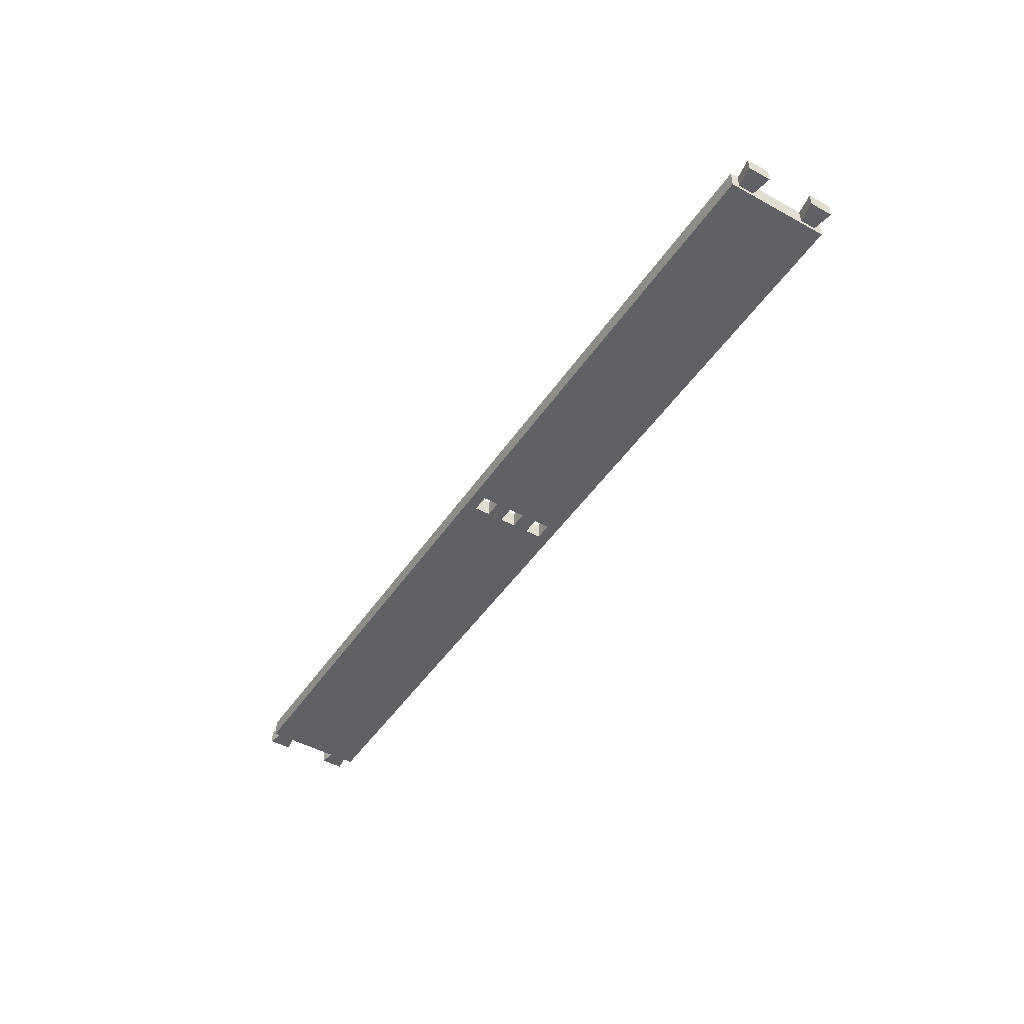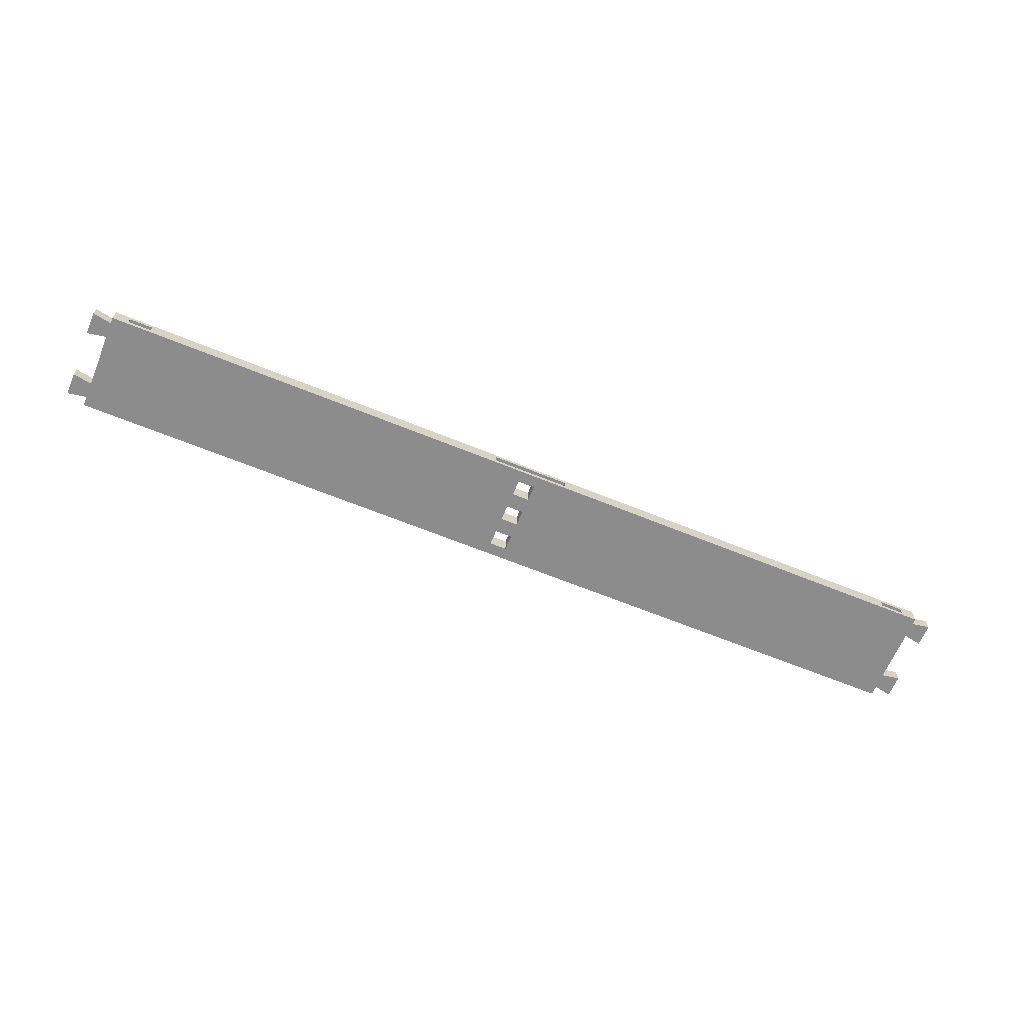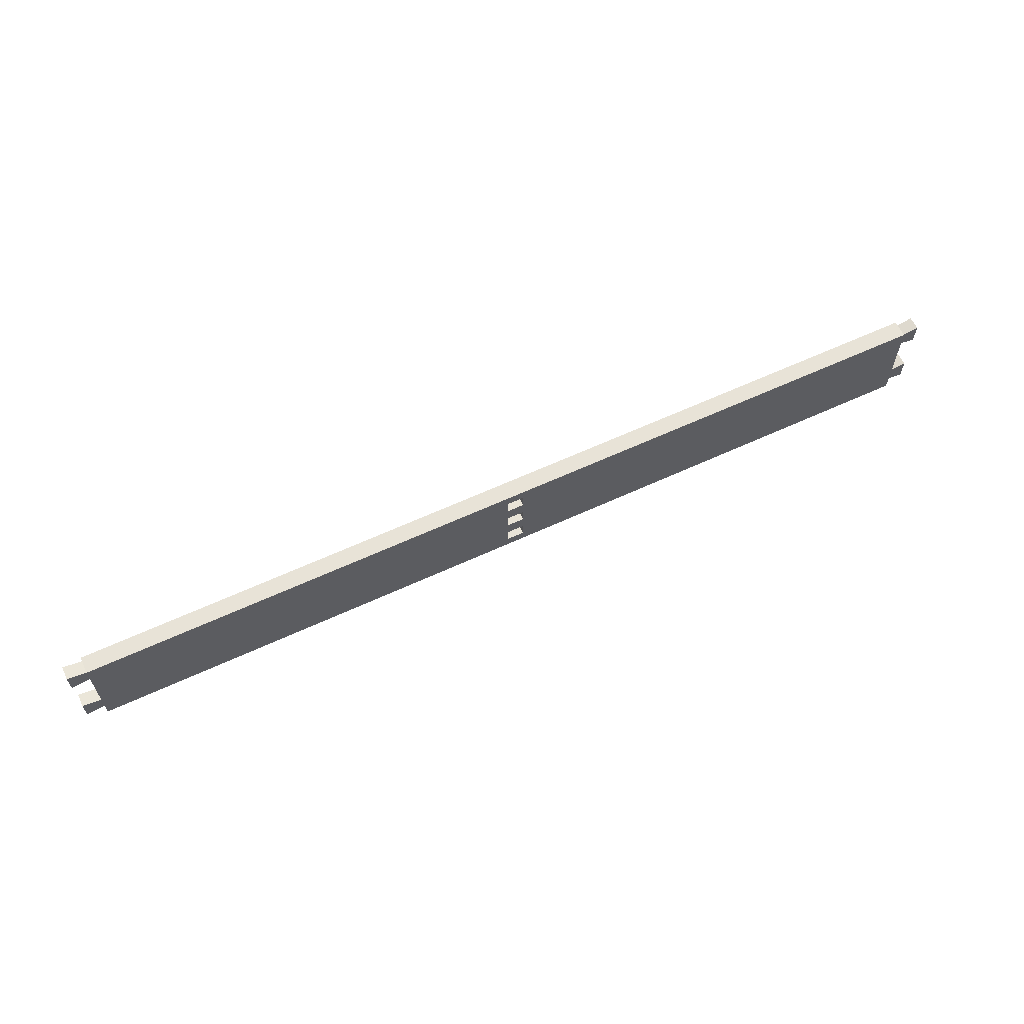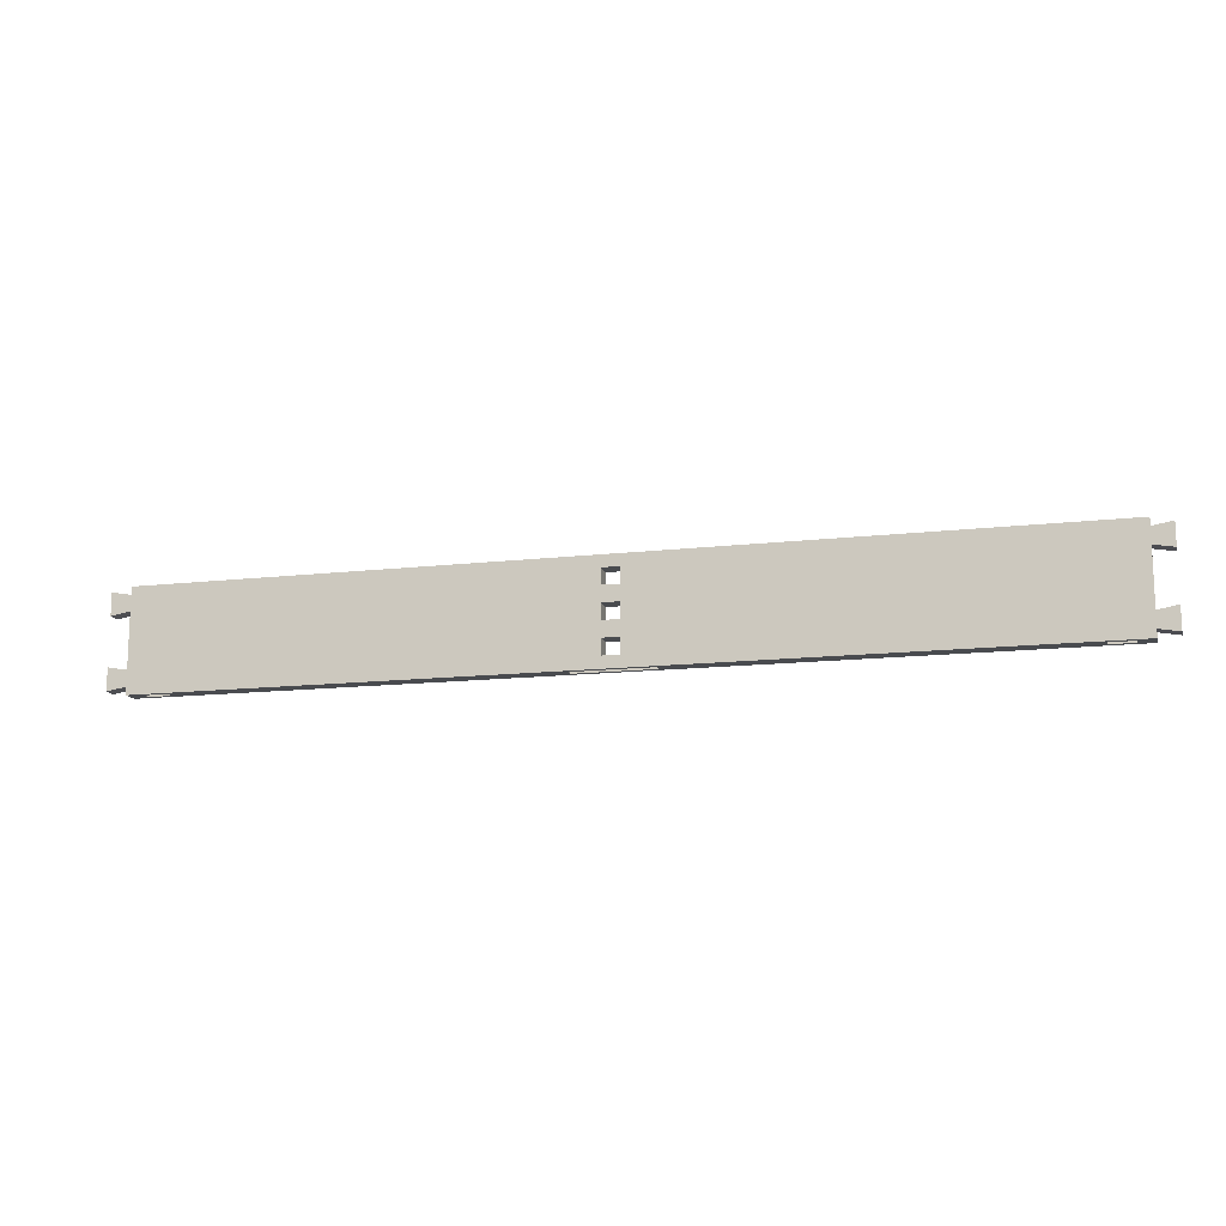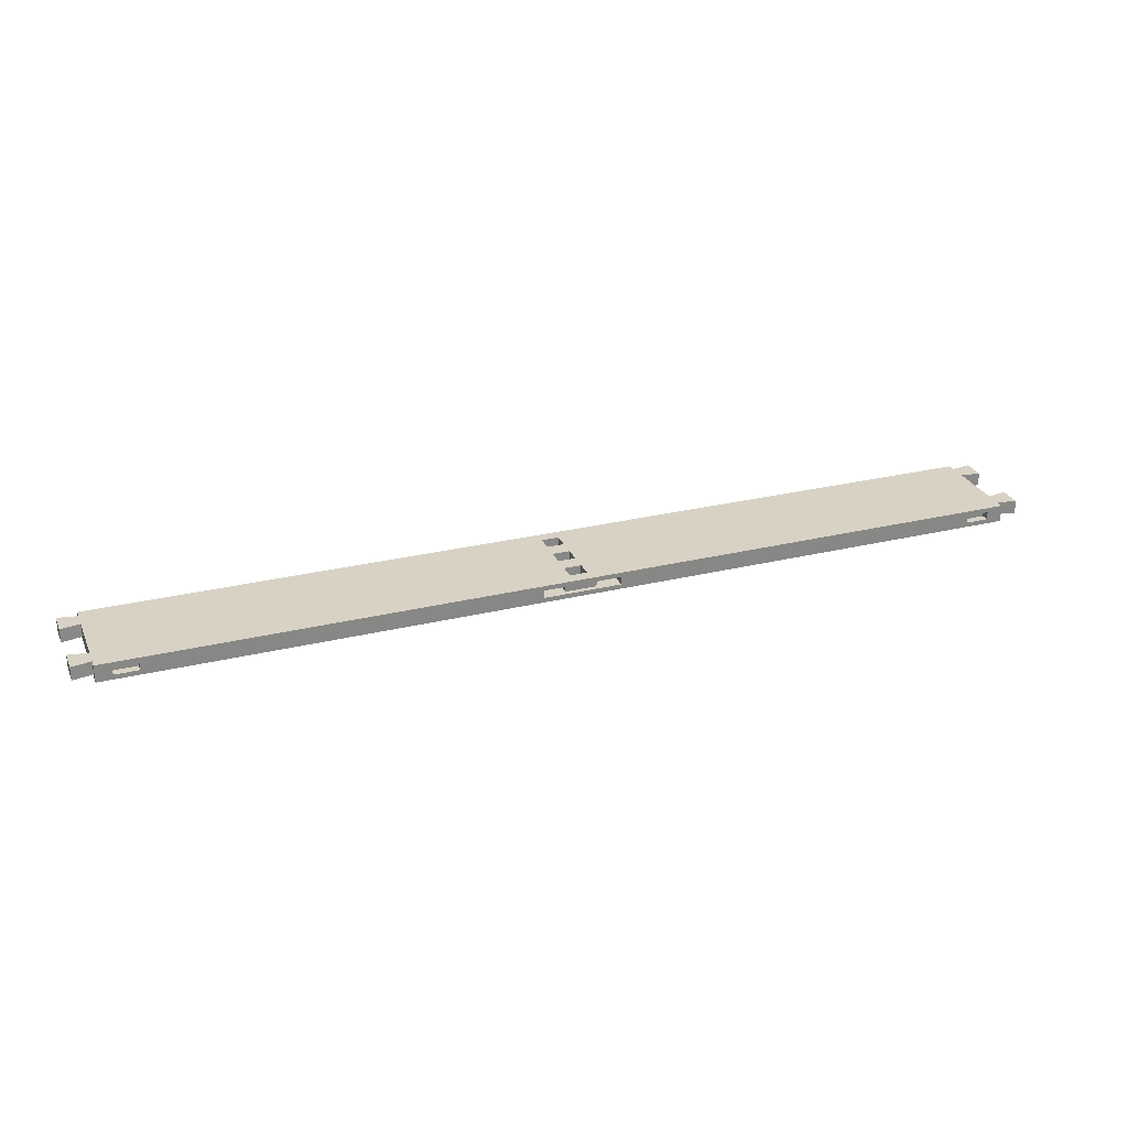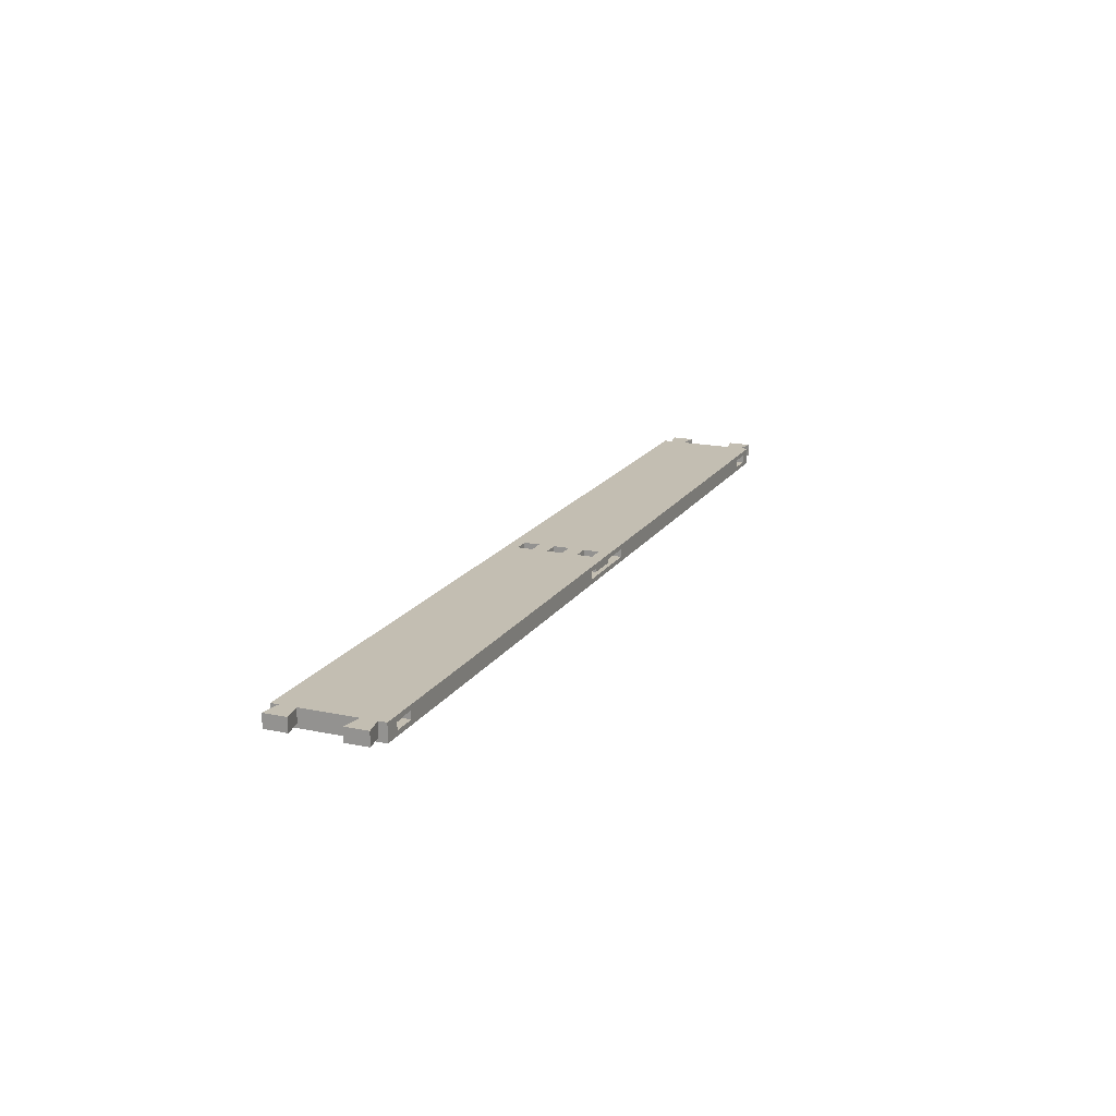
<metadata>
{"format":"obj","ext":"obj","renderer":"f3d","projection":"perspective","resolution":1024,"background":"white","views":[{"elev":-46.6,"azim":58.0,"up":"+Y"},{"elev":-64.3,"azim":157.6,"up":"+Y"},{"elev":62.4,"azim":-25.1,"up":"+Z"},{"elev":-13.9,"azim":-165.6,"up":"+Z"},{"elev":27.7,"azim":159.6,"up":"+Y"},{"elev":17.5,"azim":112.7,"up":"+Y"}]}
</metadata>
<code>
o Upper_divider1/Upper_divider/mesh6/mesh6-geometry#mesh6-geometry
v -0.6227 0.04614 0.3522
v -0.02507 0.04614 0.3365
v 0.5956 0.04614 0.3522
v -0.6227 0.04614 0.2157
v -0.001961 0.04614 0.3365
v -0.6227 0.06925 0.3522
v -0.6227 0.0514 0.3417
v -0.02507 0.04614 0.3155
v 0.5956 0.04614 0.2157
v -0.001961 0.06925 0.3365
v 0.5956 0.06925 0.3522
v -0.6227 0.0514 0.2262
v -0.001961 0.04614 0.3155
v -0.02507 0.06925 0.3155
v 0.5956 0.0514 0.2262
v -0.02507 0.06925 0.3365
v 0.5956 0.0514 0.3417
v 0.5956 0.06925 0.3417
v -0.6227 0.06925 0.3417
v -0.6227 0.06925 0.2157
v -0.6227 0.0514 0.3207
v -0.02507 0.04614 0.2945
v -0.001961 0.04614 0.2945
v 0.5956 0.06925 0.2157
v -0.001961 0.06925 0.3155
v -0.6489 0.06925 0.3464
v -0.6227 0.06925 0.2262
v -0.6017 0.06295 0.2157
v -0.6489 0.0514 0.3161
v -0.6227 0.0514 0.2472
v -0.02507 0.04614 0.2735
v -0.6227 0.06925 0.3207
v -0.001961 0.04614 0.2735
v 0.5746 0.05245 0.2157
v 0.5956 0.06925 0.2262
v 0.5956 0.0514 0.2472
v 0.5956 0.06925 0.3207
v 0.6219 0.0514 0.3464
v -0.6489 0.0514 0.3464
v -0.6489 0.06925 0.3161
v -0.6489 0.0514 0.2216
v -0.5701 0.06295 0.2157
v -0.6017 0.05245 0.2157
v -0.02507 0.06925 0.2735
v -0.001961 0.06925 0.2945
v 0.5956 0.06925 0.2472
v -0.6227 0.06925 0.2472
v -0.001961 0.04614 0.2525
v 0.5746 0.06295 0.2157
v 0.6219 0.06925 0.2216
v 0.6219 0.0514 0.2216
v 0.5956 0.0514 0.3207
v 0.6219 0.06925 0.3464
v 0.6219 0.0514 0.3161
v -0.6489 0.06925 0.2216
v -0.06603 0.06295 0.2157
v -0.5701 0.06295 0.2262
v -0.5701 0.05245 0.2157
v -0.6017 0.05245 0.2262
v -0.6489 0.0514 0.2518
v -0.02507 0.04614 0.2525
v -0.02507 0.06925 0.2945
v -0.001961 0.06925 0.2735
v -0.001961 0.04614 0.2315
v 0.5431 0.05245 0.2157
v 0.5746 0.06295 0.2262
v -0.02507 0.06925 0.2315
v 0.6219 0.0514 0.2518
v 0.6219 0.06925 0.3161
v -0.6489 0.06925 0.2518
v 0.5431 0.06295 0.2157
v 0.039 0.06295 0.2157
v -0.6017 0.06295 0.2262
v -0.02507 0.04614 0.2315
v -0.001961 0.06925 0.2525
v 0.039 0.05245 0.2157
v 0.5431 0.05245 0.2262
v 0.5746 0.05245 0.2262
v -0.001961 0.06925 0.2315
v 0.6219 0.06925 0.2518
v 0.007491 0.06295 0.222
v -0.5701 0.05245 0.2262
v -0.06603 0.05245 0.2157
v -0.02507 0.06925 0.2525
v 0.5431 0.06295 0.2262
v 0.039 0.06295 0.2367
v -0.03452 0.06295 0.222
v -0.06603 0.05245 0.2367
v -0.03452 0.05245 0.222
v 0.007491 0.06295 0.2367
v -0.03452 0.06295 0.2367
v -0.06603 0.06295 0.2367
v 0.007491 0.05245 0.222
v 0.039 0.05245 0.2367
v 0.007491 0.05245 0.2367
v -0.03452 0.05245 0.2367
f 1 2 3
f 2 1 4
f 5 3 2
f 3 6 1
f 1 7 4
f 2 4 8
f 3 5 9
f 2 10 5
f 6 3 11
f 7 1 6
f 12 4 7
f 8 4 13
f 14 2 8
f 9 5 13
f 9 15 3
f 10 2 16
f 10 13 5
f 3 17 11
f 18 6 11
f 7 6 19
f 4 12 20
f 12 7 21
f 13 4 22
f 13 14 8
f 2 14 16
f 9 13 23
f 15 9 24
f 17 3 15
f 16 19 10
f 13 10 25
f 11 17 18
f 6 18 19
f 26 7 19
f 20 12 27
f 20 28 4
f 7 29 21
f 12 21 30
f 22 4 31
f 23 13 22
f 14 13 25
f 14 32 16
f 9 23 33
f 9 34 24
f 15 24 35
f 17 15 36
f 32 19 16
f 18 10 19
f 37 25 10
f 38 18 17
f 7 26 39
f 19 40 26
f 41 27 12
f 27 24 20
f 20 42 28
f 43 4 28
f 29 7 39
f 29 32 21
f 32 30 21
f 30 41 12
f 31 4 33
f 44 22 31
f 22 45 23
f 25 46 14
f 32 14 47
f 45 33 23
f 9 33 48
f 34 9 4
f 49 24 34
f 24 27 35
f 50 15 35
f 51 36 15
f 17 36 52
f 40 19 32
f 18 37 10
f 25 37 46
f 18 38 53
f 17 54 38
f 26 29 39
f 29 26 40
f 27 41 55
f 24 49 20
f 20 56 42
f 57 28 42
f 58 4 43
f 28 59 43
f 32 29 40
f 30 32 47
f 41 30 60
f 33 4 61
f 33 44 31
f 22 44 62
f 45 22 62
f 14 46 45
f 47 14 62
f 33 45 63
f 48 33 61
f 9 48 64
f 9 64 4
f 34 4 65
f 34 66 49
f 27 67 35
f 15 50 51
f 46 50 35
f 36 51 68
f 46 52 36
f 54 17 52
f 18 69 37
f 52 46 37
f 38 69 53
f 69 18 53
f 69 38 54
f 41 70 55
f 55 47 27
f 20 49 71
f 20 72 56
f 42 56 58
f 28 57 73
f 58 57 42
f 56 4 58
f 59 58 43
f 59 28 73
f 70 30 47
f 30 70 60
f 70 41 60
f 61 4 74
f 44 33 63
f 47 62 44
f 62 14 45
f 45 46 63
f 61 75 48
f 75 64 48
f 74 4 64
f 65 4 76
f 77 34 65
f 66 34 78
f 66 71 49
f 27 47 67
f 79 35 67
f 50 68 51
f 50 46 80
f 46 35 79
f 68 46 36
f 52 69 54
f 69 52 37
f 47 55 70
f 20 71 72
f 72 81 56
f 57 59 73
f 57 58 82
f 83 4 56
f 58 59 82
f 67 61 74
f 63 46 44
f 47 44 84
f 75 61 84
f 64 75 79
f 64 67 74
f 76 4 83
f 65 76 71
f 34 77 78
f 71 77 65
f 77 66 78
f 71 66 85
f 47 84 67
f 67 64 79
f 68 50 80
f 46 68 80
f 75 46 79
f 72 71 76
f 86 81 72
f 87 56 81
f 59 57 82
f 56 88 83
f 61 67 84
f 44 46 75
f 84 44 75
f 83 89 76
f 77 71 85
f 66 77 85
f 76 86 72
f 81 86 90
f 91 56 87
f 81 89 87
f 88 56 92
f 88 89 83
f 93 76 89
f 86 76 94
f 86 95 90
f 95 81 90
f 56 91 92
f 89 91 87
f 89 81 93
f 91 88 92
f 89 88 96
f 95 76 93
f 76 95 94
f 95 86 94
f 81 95 93
f 91 89 96
f 88 91 96
f 3 2 1
f 4 1 2
f 2 3 5
f 1 6 3
f 4 7 1
f 8 4 2
f 9 5 3
f 5 10 2
f 11 3 6
f 6 1 7
f 7 4 12
f 13 4 8
f 8 2 14
f 13 5 9
f 3 15 9
f 16 2 10
f 5 13 10
f 11 17 3
f 11 6 18
f 19 6 7
f 20 12 4
f 21 7 12
f 22 4 13
f 8 14 13
f 16 14 2
f 23 13 9
f 24 9 15
f 15 3 17
f 10 19 16
f 25 10 13
f 18 17 11
f 19 18 6
f 19 7 26
f 27 12 20
f 4 28 20
f 21 29 7
f 30 21 12
f 31 4 22
f 22 13 23
f 25 13 14
f 16 32 14
f 33 23 9
f 24 34 9
f 35 24 15
f 36 15 17
f 16 19 32
f 19 10 18
f 10 25 37
f 17 18 38
f 39 26 7
f 26 40 19
f 12 27 41
f 20 24 27
f 28 42 20
f 28 4 43
f 39 7 29
f 21 32 29
f 21 30 32
f 12 41 30
f 33 4 31
f 31 22 44
f 23 45 22
f 14 46 25
f 47 14 32
f 23 33 45
f 48 33 9
f 4 9 34
f 34 24 49
f 35 27 24
f 35 15 50
f 15 36 51
f 52 36 17
f 32 19 40
f 10 37 18
f 46 37 25
f 53 38 18
f 38 54 17
f 39 29 26
f 40 26 29
f 55 41 27
f 20 49 24
f 42 56 20
f 42 28 57
f 43 4 58
f 43 59 28
f 40 29 32
f 47 32 30
f 60 30 41
f 61 4 33
f 31 44 33
f 62 44 22
f 62 22 45
f 45 46 14
f 62 14 47
f 63 45 33
f 61 33 48
f 64 48 9
f 4 64 9
f 65 4 34
f 49 66 34
f 35 67 27
f 51 50 15
f 35 50 46
f 68 51 36
f 36 52 46
f 52 17 54
f 37 69 18
f 37 46 52
f 53 69 38
f 53 18 69
f 54 38 69
f 55 70 41
f 27 47 55
f 71 49 20
f 56 72 20
f 58 56 42
f 73 57 28
f 42 57 58
f 58 4 56
f 43 58 59
f 73 28 59
f 47 30 70
f 60 70 30
f 60 41 70
f 74 4 61
f 63 33 44
f 44 62 47
f 45 14 62
f 63 46 45
f 48 75 61
f 48 64 75
f 64 4 74
f 76 4 65
f 65 34 77
f 78 34 66
f 49 71 66
f 67 47 27
f 67 35 79
f 51 68 50
f 80 46 50
f 79 35 46
f 36 46 68
f 54 69 52
f 37 52 69
f 70 55 47
f 72 71 20
f 56 81 72
f 73 59 57
f 82 58 57
f 56 4 83
f 82 59 58
f 74 61 67
f 44 46 63
f 84 44 47
f 84 61 75
f 79 75 64
f 74 67 64
f 83 4 76
f 71 76 65
f 78 77 34
f 65 77 71
f 78 66 77
f 85 66 71
f 67 84 47
f 79 64 67
f 80 50 68
f 80 68 46
f 79 46 75
f 76 71 72
f 72 81 86
f 81 56 87
f 82 57 59
f 83 88 56
f 84 67 61
f 75 46 44
f 75 44 84
f 76 89 83
f 85 71 77
f 85 77 66
f 72 86 76
f 90 86 81
f 87 56 91
f 87 89 81
f 92 56 88
f 83 89 88
f 89 76 93
f 94 76 86
f 90 95 86
f 90 81 95
f 92 91 56
f 87 91 89
f 93 81 89
f 92 88 91
f 96 88 89
f 93 76 95
f 94 95 76
f 94 86 95
f 93 95 81
f 96 89 91
f 96 91 88

</code>
